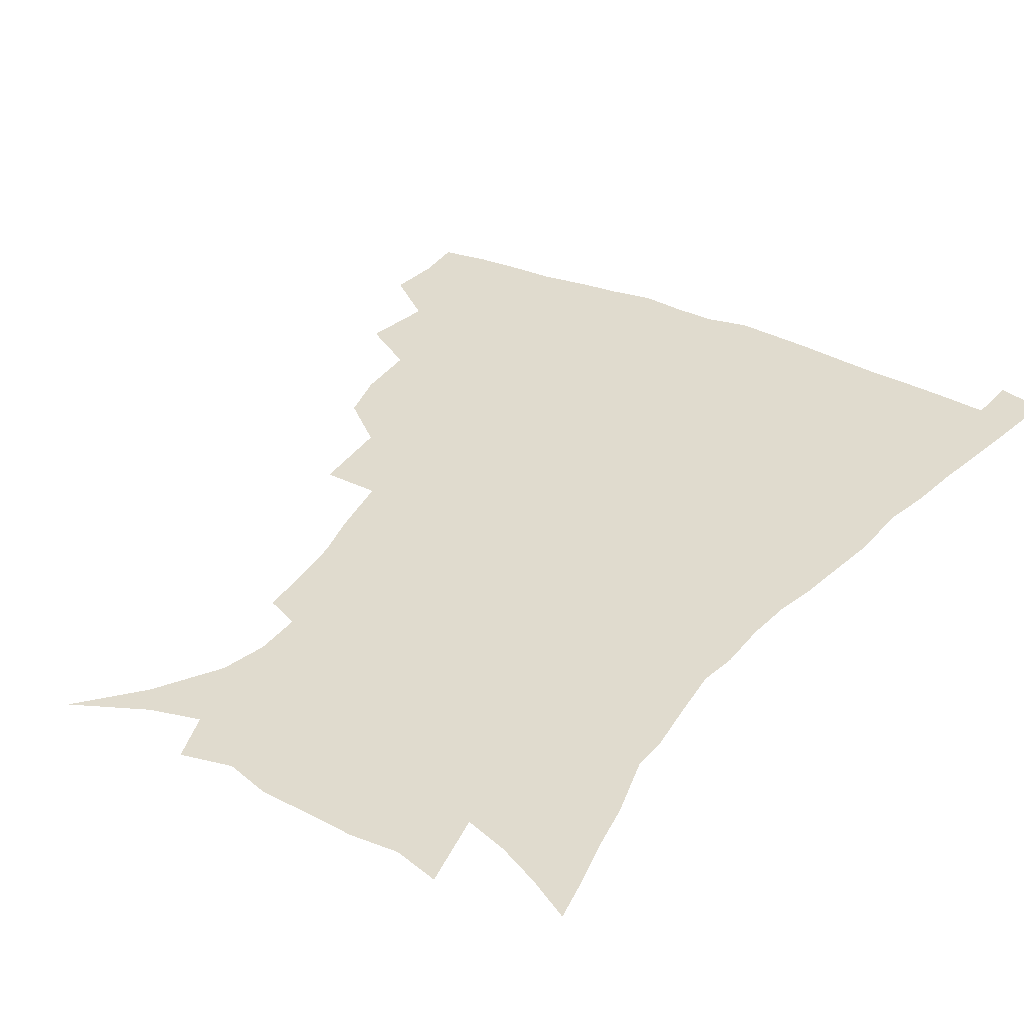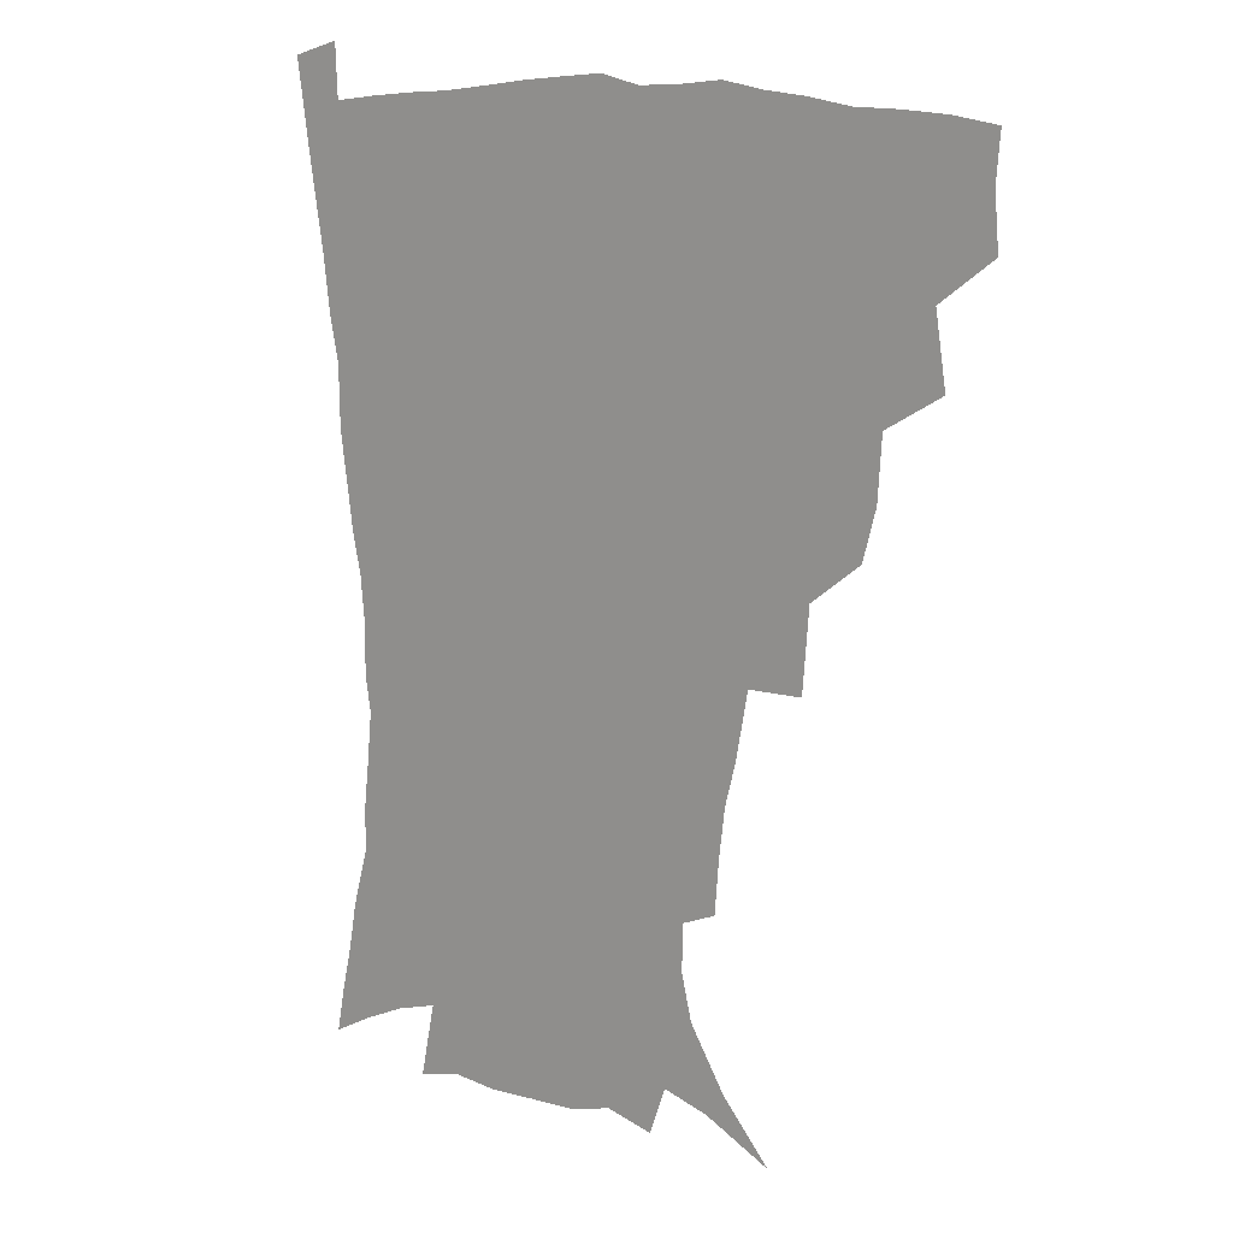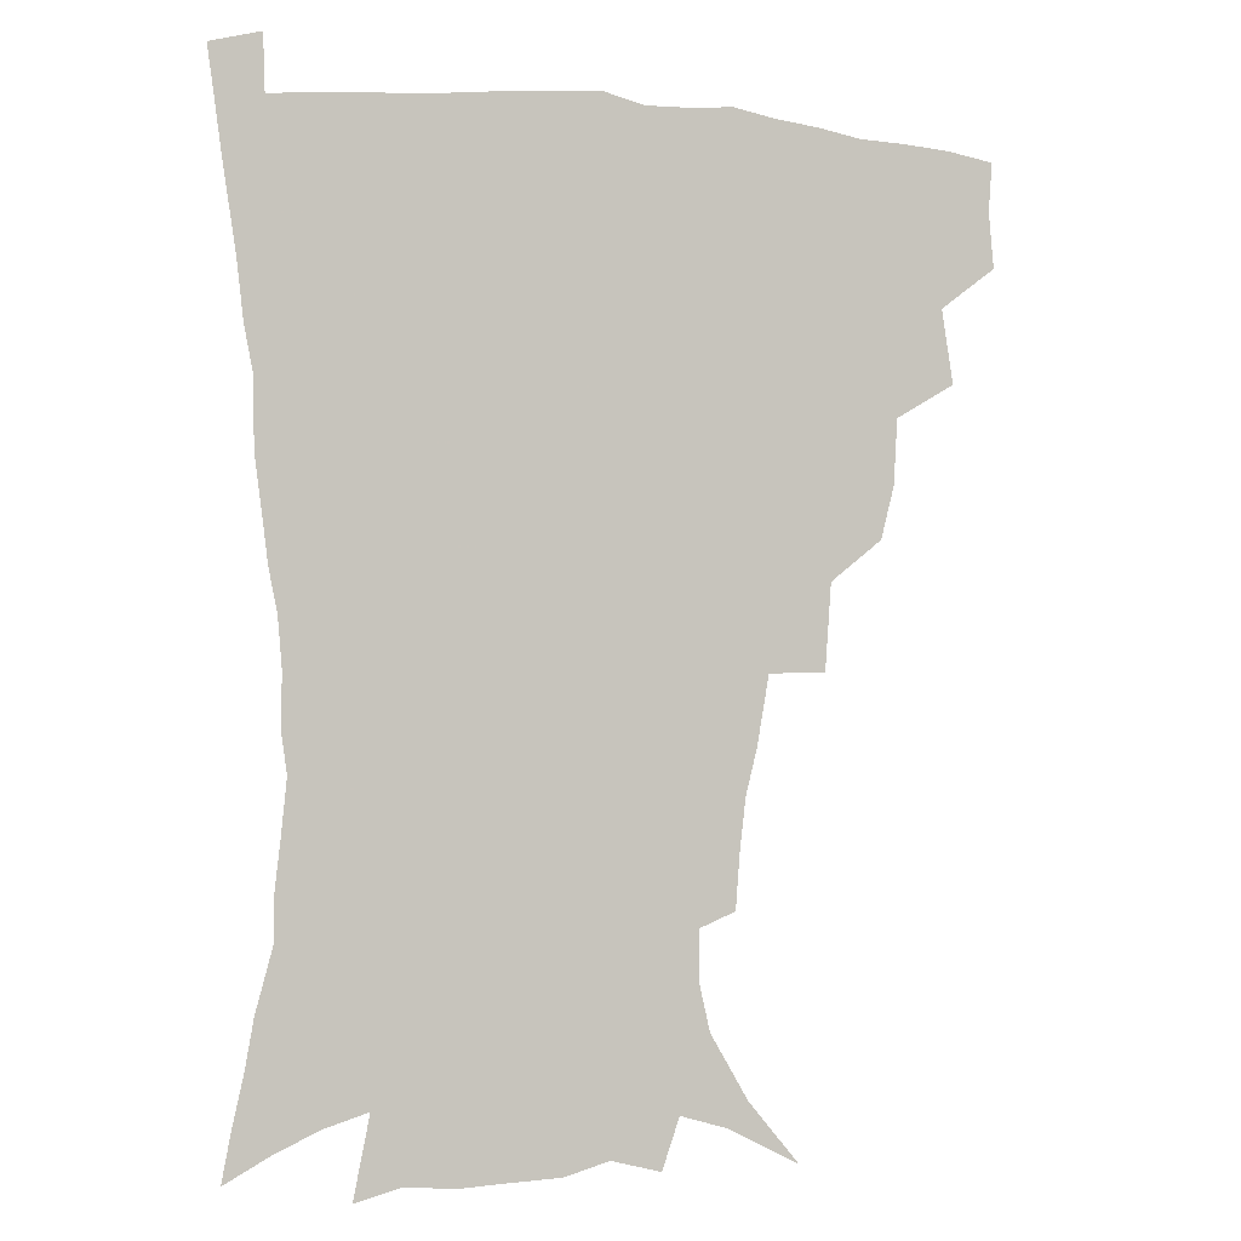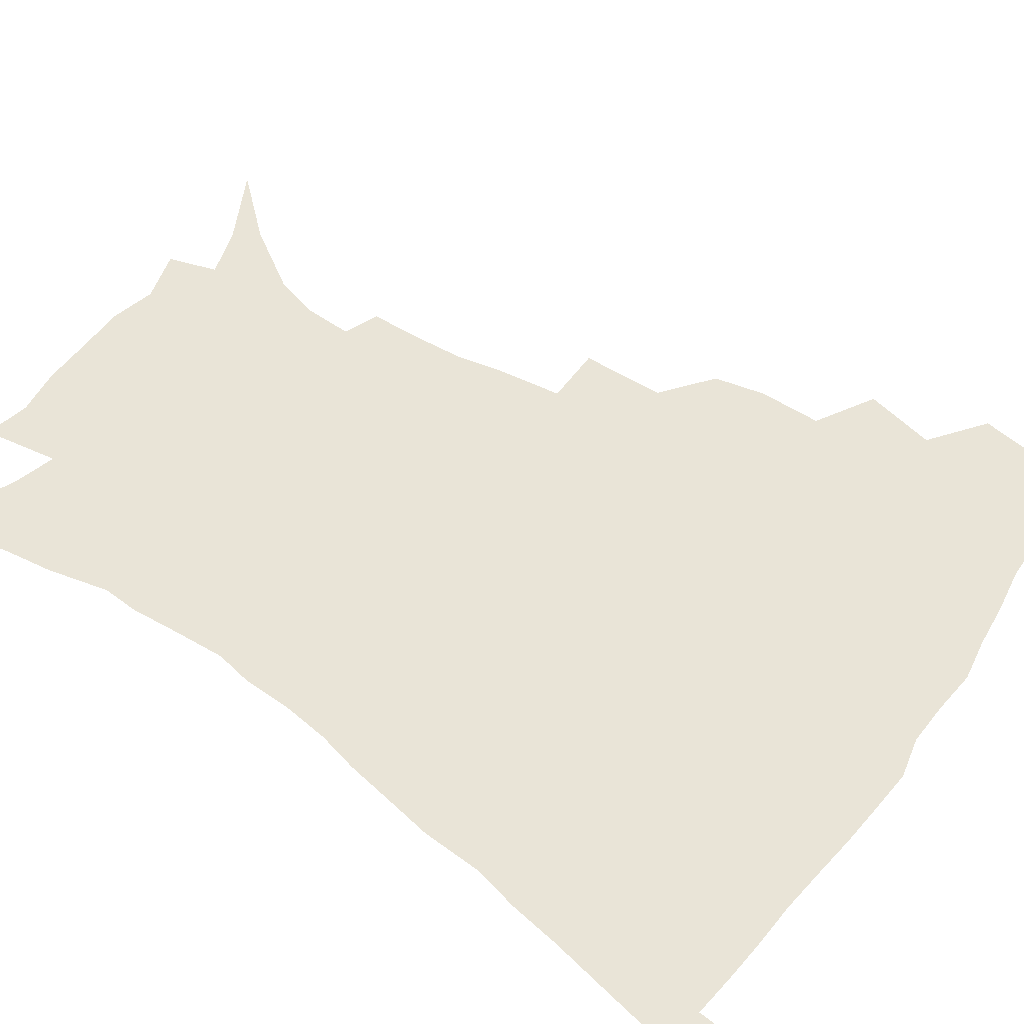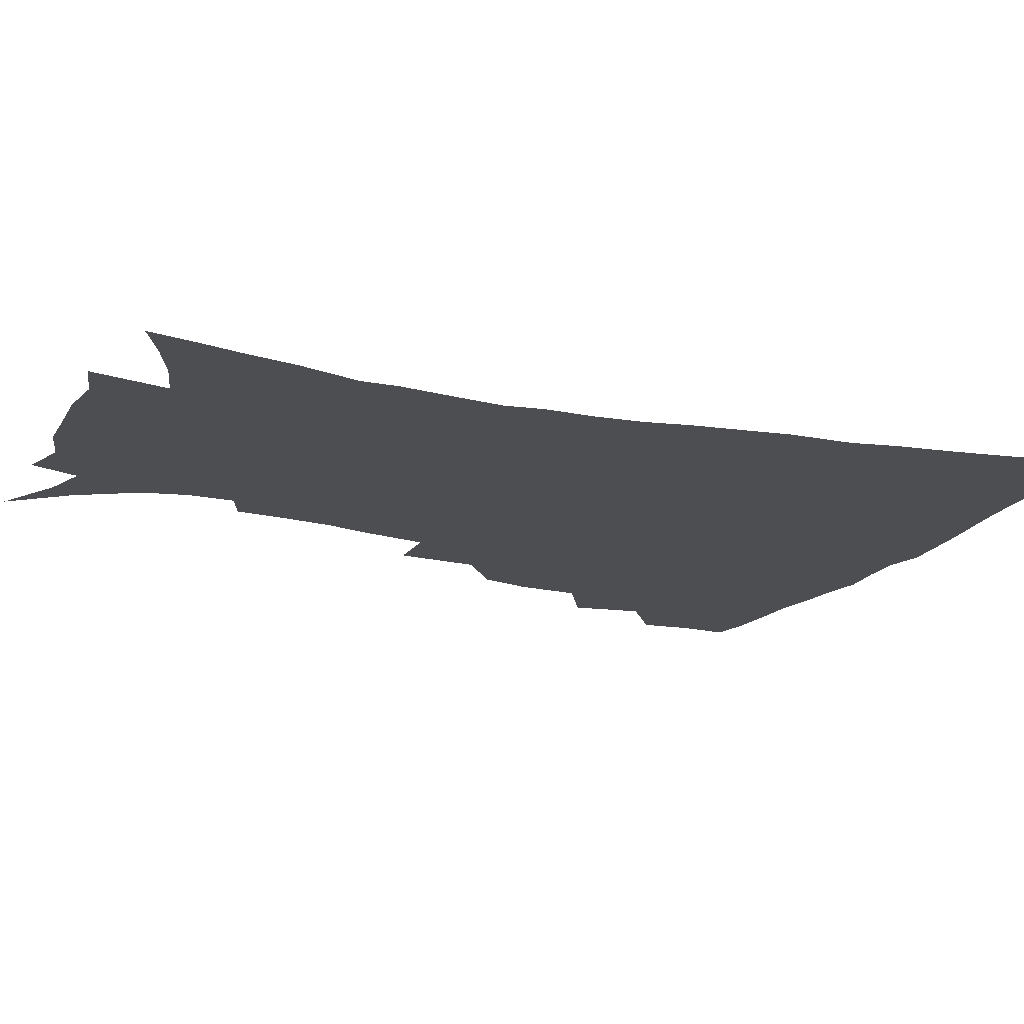
<metadata>
{"format":"obj","ext":"obj","renderer":"f3d","projection":"perspective","resolution":1024,"background":"white","views":[{"elev":33.6,"azim":32.5,"up":"+Z"},{"elev":13.2,"azim":-142.5,"up":"+Y"},{"elev":-4.0,"azim":159.5,"up":"+Y"},{"elev":61.0,"azim":125.7,"up":"+Z"},{"elev":-16.6,"azim":66.5,"up":"+Z"}]}
</metadata>
<code>
v 436.9 399 0
v 438.4 417.3 0
v 437.2 433.4 0
v 451.8 360.8 0
v 455.5 384.9 0
v 454.2 401.4 0
v 454.6 418.3 0
v 452.6 435.7 0
v 477.3 310.6 0
v 472.8 327.8 0
v 471.5 349.1 0
v 473.4 371.8 0
v 472.2 388.2 0
v 471 404 0
v 469.9 419.4 0
v 468.1 436.7 0
v 496.7 268.7 0
v 494.6 296.9 0
v 492.5 321.6 0
v 490.5 339.6 0
v 490.1 359 0
v 489 375.2 0
v 487.8 390.6 0
v 486.5 405.5 0
v 485 420.7 0
v 483.5 437 0
v 527 195.9 0
v 525.6 213.4 0
v 523.5 230.6 0
v 519.7 245.6 0
v 515.7 268.2 0
v 511.3 288.6 0
v 508.6 308.5 0
v 505.7 324.8 0
v 504.7 342.8 0
v 504.7 361.7 0
v 504 377.5 0
v 502.7 392.2 0
v 501.5 406.7 0
v 500.1 421.2 0
v 498.2 439.4 0
v 506.3 119.2 0
v 523 138.7 0
v 535.4 159.6 0
v 539 175 0
v 538.7 190.9 0
v 537.8 211.2 0
v 535.9 227.7 0
v 533.2 243.8 0
v 530 261.4 0
v 526.9 280.1 0
v 524.6 299.3 0
v 523.5 318.6 0
v 522.3 334.7 0
v 520.2 349 0
v 520 365.6 0
v 518.7 379.6 0
v 517.2 393.7 0
v 515.8 408.1 0
v 514.4 422.7 0
v 512.7 440.8 0
v 529.6 130.8 0
v 541 149.5 0
v 548.1 169 0
v 549.3 185.6 0
v 548.3 201.2 0
v 548.1 222.8 0
v 545.6 236.6 0
v 543.2 252.3 0
v 541 270 0
v 538.4 285.6 0
v 537.1 305.2 0
v 536 320.5 0
v 535.4 337.8 0
v 534.3 352.4 0
v 533.6 367 0
v 533.6 381.5 0
v 531.5 395.1 0
v 530.5 409.1 0
v 528.9 424.6 0
v 526.9 443.3 0
v 545.3 135.2 0
v 556.8 159.8 0
v 559.6 178.4 0
v 559.2 193 0
v 558.9 211.8 0
v 558 230 0
v 556 244.2 0
v 554.3 261.2 0
v 552.1 274.7 0
v 550.4 291.2 0
v 549 306.3 0
v 548.9 324.8 0
v 548.6 340.4 0
v 547.8 354.3 0
v 547.2 368 0
v 547.1 382.5 0
v 546.2 395.7 0
v 545.4 409.1 0
v 543.7 424.3 0
v 541.8 441.7 0
v 551.1 118.9 0
v 562.8 144.1 0
v 568.1 164 0
v 569.9 183.5 0
v 569.7 199.9 0
v 568.9 216.9 0
v 567.8 233.1 0
v 566.2 248.2 0
v 564.9 264.1 0
v 563.6 279.7 0
v 562.3 294.8 0
v 562.4 313.1 0
v 561.2 326 0
v 561.7 343.2 0
v 561 355.8 0
v 561.2 370.2 0
v 560.6 383.1 0
v 559.7 396.4 0
v 559.2 409.8 0
v 558.1 424.1 0
v 556.2 441.1 0
v 567.4 122.9 0
v 576 147.2 0
v 579.5 168.7 0
v 579.9 184.6 0
v 579.6 202 0
v 578.5 221 0
v 578.2 238.8 0
v 576.6 251.4 0
v 575.9 267.4 0
v 575 281.7 0
v 574.2 296.7 0
v 574.2 314.8 0
v 574.3 330 0
v 574.2 343.5 0
v 574.1 356.9 0
v 574.5 371.4 0
v 573.9 383.8 0
v 573.9 396.9 0
v 573 410.6 0
v 571.9 424.9 0
v 569.8 444.2 0
v 582.3 118.7 0
v 588.5 148.8 0
v 590.1 169 0
v 590.3 187.1 0
v 589.9 205.4 0
v 589.1 218.7 0
v 587.4 242.5 0
v 587.4 254.6 0
v 587.1 268.5 0
v 586.5 284.2 0
v 586.1 299 0
v 586.1 315.7 0
v 586.4 330.7 0
v 586.7 344 0
v 586.8 356.9 0
v 587.3 371.2 0
v 587.5 384.1 0
v 587.5 397.1 0
v 587.3 410.4 0
v 585.9 426 0
v 584.1 443 0
v 598.8 117.9 0
v 600.8 148.3 0
v 601.1 169.2 0
v 600.8 188.7 0
v 600.2 205.9 0
v 600 219.4 0
v 599.3 235.2 0
v 598.4 250.5 0
v 597.7 269.2 0
v 597.6 285.2 0
v 597.6 299.9 0
v 597.8 315.8 0
v 598.4 329 0
v 599 344.5 0
v 599.7 357.6 0
v 600.4 371.2 0
v 601 384.1 0
v 601.2 397.2 0
v 601 410.9 0
v 600.2 425.8 0
v 598.7 441.7 0
v 615.1 116.9 0
v 613.4 147.7 0
v 612.5 166.9 0
v 611.3 187.1 0
v 610.5 204.5 0
v 610.1 222.1 0
v 609.4 238 0
v 608.9 255.2 0
v 608.8 268.7 0
v 608.6 285 0
v 609 299.5 0
v 609.5 314 0
v 610.3 329.5 0
v 611.2 343.1 0
v 612.2 357.6 0
v 613.2 371 0
v 614.3 383.7 0
v 615.4 396.8 0
v 616 409.8 0
v 615.4 424.3 0
v 614.2 439.7 0
v 630.7 118.3 0
v 626.9 143.4 0
v 623.9 166.3 0
v 622.5 184.2 0
v 620.9 203.1 0
v 620 221.6 0
v 619.5 237.4 0
v 619.3 252.4 0
v 619.4 267.9 0
v 619.8 281.7 0
v 620.2 297.1 0
v 621.3 310.8 0
v 621.6 329.3 0
v 623.2 342 0
v 624.3 356.9 0
v 625.9 369.3 0
v 627.3 382.7 0
v 628.6 395.9 0
v 629.7 409.2 0
v 630.4 422.9 0
v 629.8 437.9 0
v 645.9 114.3 0
v 640.8 140 0
v 637 160.3 0
v 633.5 182.1 0
v 631.6 200.3 0
v 630.2 218.6 0
v 630.1 233.2 0
v 630.9 245.8 0
v 629.6 265.5 0
v 630.6 278.9 0
v 631.2 294 0
v 633.4 305.7 0
v 633.9 323.3 0
v 635.4 337.7 0
v 636.1 354.5 0
v 638.5 367.1 0
v 640.2 382.8 0
v 641.8 395 0
v 643.3 408.3 0
v 644.5 421.8 0
v 644.5 437 0
v 655.4 135.5 0
v 649.1 157.6 0
v 645.9 176 0
v 643.3 194.4 0
v 641.3 212.5 0
v 640.5 228.9 0
v 640.9 242.9 0
v 641.3 257.9 0
v 641.5 273.8 0
v 643 287.5 0
v 644 304.1 0
v 645.5 318.9 0
v 648.1 331.9 0
v 649.4 348.1 0
v 651.2 363.5 0
v 652.6 380.1 0
v 654.8 393.6 0
v 657 406.9 0
v 658.5 420.8 0
v 659.4 435.6 0
v 669.7 128.9 0
v 664.1 148.6 0
v 659.5 167.9 0
v 656.6 185.4 0
v 654 203 0
v 652.6 219.6 0
v 652.1 235.3 0
v 652.4 250.2 0
v 653.3 265.2 0
v 653.7 281.8 0
v 655.4 296.6 0
v 658.7 309.2 0
v 659.7 327.2 0
v 661.1 344.3 0
v 663.6 359.3 0
v 665.9 374.8 0
v 668.5 389.8 0
v 670.7 405 0
v 672.7 419.3 0
v 674.3 433.9 0
v 675 452.2 0
v 684.1 120.9 0
v 681.3 135.9 0
v 677.7 152.4 0
v 675 168 0
v 669.3 189.1 0
v 669.6 201.3 0
v 667.7 218.4 0
v 666 236.3 0
v 667.9 248.8 0
v 667.8 266.5 0
v 669.2 282.3 0
v 672.1 296.3 0
v 674.3 312.9 0
v 676.6 329.6 0
v 676.9 350.9 0
v 680 366.6 0
v 682.2 385.1 0
v 684.8 401.8 0
v 687.2 417.1 0
v 689.3 432.1 0
v 691.5 447.5 0
f 5 6 1
f 1 6 2
f 6 7 2
f 2 7 3
f 7 8 3
f 11 12 4
f 4 12 5
f 12 13 5
f 5 13 6
f 13 14 6
f 6 14 7
f 14 15 7
f 7 15 8
f 15 16 8
f 18 19 9
f 9 19 10
f 19 20 10
f 10 20 11
f 20 21 11
f 11 21 12
f 21 22 12
f 12 22 13
f 22 23 13
f 13 23 14
f 23 24 14
f 14 24 15
f 24 25 15
f 15 25 16
f 25 26 16
f 31 32 17
f 17 32 18
f 32 33 18
f 18 33 19
f 33 34 19
f 19 34 20
f 34 35 20
f 20 35 21
f 35 36 21
f 21 36 22
f 36 37 22
f 22 37 23
f 37 38 23
f 23 38 24
f 38 39 24
f 24 39 25
f 39 40 25
f 25 40 26
f 40 41 26
f 46 47 27
f 27 47 28
f 47 48 28
f 28 48 29
f 48 49 29
f 29 49 30
f 49 50 30
f 30 50 31
f 50 51 31
f 31 51 32
f 51 52 32
f 32 52 33
f 52 53 33
f 33 53 34
f 53 54 34
f 34 54 35
f 54 55 35
f 35 55 36
f 55 56 36
f 36 56 37
f 56 57 37
f 37 57 38
f 57 58 38
f 38 58 39
f 58 59 39
f 39 59 40
f 59 60 40
f 40 60 41
f 60 61 41
f 42 62 43
f 62 63 43
f 43 63 44
f 63 64 44
f 44 64 45
f 64 65 45
f 45 65 46
f 65 66 46
f 46 66 47
f 66 67 47
f 47 67 48
f 67 68 48
f 48 68 49
f 68 69 49
f 49 69 50
f 69 70 50
f 50 70 51
f 70 71 51
f 51 71 52
f 71 72 52
f 52 72 53
f 72 73 53
f 53 73 54
f 73 74 54
f 54 74 55
f 74 75 55
f 55 75 56
f 75 76 56
f 56 76 57
f 76 77 57
f 57 77 58
f 77 78 58
f 58 78 59
f 78 79 59
f 59 79 60
f 79 80 60
f 60 80 61
f 80 81 61
f 62 82 63
f 82 83 63
f 63 83 64
f 83 84 64
f 64 84 65
f 84 85 65
f 65 85 66
f 85 86 66
f 66 86 67
f 86 87 67
f 67 87 68
f 87 88 68
f 68 88 69
f 88 89 69
f 69 89 70
f 89 90 70
f 70 90 71
f 90 91 71
f 71 91 72
f 91 92 72
f 72 92 73
f 92 93 73
f 73 93 74
f 93 94 74
f 74 94 75
f 94 95 75
f 75 95 76
f 95 96 76
f 76 96 77
f 96 97 77
f 77 97 78
f 97 98 78
f 78 98 79
f 98 99 79
f 79 99 80
f 99 100 80
f 80 100 81
f 100 101 81
f 102 103 82
f 82 103 83
f 103 104 83
f 83 104 84
f 104 105 84
f 84 105 85
f 105 106 85
f 85 106 86
f 106 107 86
f 86 107 87
f 107 108 87
f 87 108 88
f 108 109 88
f 88 109 89
f 109 110 89
f 89 110 90
f 110 111 90
f 90 111 91
f 111 112 91
f 91 112 92
f 112 113 92
f 92 113 93
f 113 114 93
f 93 114 94
f 114 115 94
f 94 115 95
f 115 116 95
f 95 116 96
f 116 117 96
f 96 117 97
f 117 118 97
f 97 118 98
f 118 119 98
f 98 119 99
f 119 120 99
f 99 120 100
f 120 121 100
f 100 121 101
f 121 122 101
f 102 123 103
f 123 124 103
f 103 124 104
f 124 125 104
f 104 125 105
f 125 126 105
f 105 126 106
f 126 127 106
f 106 127 107
f 127 128 107
f 107 128 108
f 128 129 108
f 108 129 109
f 129 130 109
f 109 130 110
f 130 131 110
f 110 131 111
f 131 132 111
f 111 132 112
f 132 133 112
f 112 133 113
f 133 134 113
f 113 134 114
f 134 135 114
f 114 135 115
f 135 136 115
f 115 136 116
f 136 137 116
f 116 137 117
f 137 138 117
f 117 138 118
f 138 139 118
f 118 139 119
f 139 140 119
f 119 140 120
f 140 141 120
f 120 141 121
f 141 142 121
f 121 142 122
f 142 143 122
f 123 144 124
f 144 145 124
f 124 145 125
f 145 146 125
f 125 146 126
f 146 147 126
f 126 147 127
f 147 148 127
f 127 148 128
f 148 149 128
f 128 149 129
f 149 150 129
f 129 150 130
f 150 151 130
f 130 151 131
f 151 152 131
f 131 152 132
f 152 153 132
f 132 153 133
f 153 154 133
f 133 154 134
f 154 155 134
f 134 155 135
f 155 156 135
f 135 156 136
f 156 157 136
f 136 157 137
f 157 158 137
f 137 158 138
f 158 159 138
f 138 159 139
f 159 160 139
f 139 160 140
f 160 161 140
f 140 161 141
f 161 162 141
f 141 162 142
f 162 163 142
f 142 163 143
f 163 164 143
f 144 165 145
f 165 166 145
f 145 166 146
f 166 167 146
f 146 167 147
f 167 168 147
f 147 168 148
f 168 169 148
f 148 169 149
f 169 170 149
f 149 170 150
f 170 171 150
f 150 171 151
f 171 172 151
f 151 172 152
f 172 173 152
f 152 173 153
f 173 174 153
f 153 174 154
f 174 175 154
f 154 175 155
f 175 176 155
f 155 176 156
f 176 177 156
f 156 177 157
f 177 178 157
f 157 178 158
f 178 179 158
f 158 179 159
f 179 180 159
f 159 180 160
f 180 181 160
f 160 181 161
f 181 182 161
f 161 182 162
f 182 183 162
f 162 183 163
f 183 184 163
f 163 184 164
f 184 185 164
f 165 186 166
f 186 187 166
f 166 187 167
f 187 188 167
f 167 188 168
f 188 189 168
f 168 189 169
f 189 190 169
f 169 190 170
f 190 191 170
f 170 191 171
f 191 192 171
f 171 192 172
f 192 193 172
f 172 193 173
f 193 194 173
f 173 194 174
f 194 195 174
f 174 195 175
f 195 196 175
f 175 196 176
f 196 197 176
f 176 197 177
f 197 198 177
f 177 198 178
f 198 199 178
f 178 199 179
f 199 200 179
f 179 200 180
f 200 201 180
f 180 201 181
f 201 202 181
f 181 202 182
f 202 203 182
f 182 203 183
f 203 204 183
f 183 204 184
f 204 205 184
f 184 205 185
f 205 206 185
f 186 207 187
f 207 208 187
f 187 208 188
f 208 209 188
f 188 209 189
f 209 210 189
f 189 210 190
f 210 211 190
f 190 211 191
f 211 212 191
f 191 212 192
f 212 213 192
f 192 213 193
f 213 214 193
f 193 214 194
f 214 215 194
f 194 215 195
f 215 216 195
f 195 216 196
f 216 217 196
f 196 217 197
f 217 218 197
f 197 218 198
f 218 219 198
f 198 219 199
f 219 220 199
f 199 220 200
f 220 221 200
f 200 221 201
f 221 222 201
f 201 222 202
f 222 223 202
f 202 223 203
f 223 224 203
f 203 224 204
f 224 225 204
f 204 225 205
f 225 226 205
f 205 226 206
f 226 227 206
f 207 228 208
f 228 229 208
f 208 229 209
f 229 230 209
f 209 230 210
f 230 231 210
f 210 231 211
f 231 232 211
f 211 232 212
f 232 233 212
f 212 233 213
f 233 234 213
f 213 234 214
f 234 235 214
f 214 235 215
f 235 236 215
f 215 236 216
f 236 237 216
f 216 237 217
f 237 238 217
f 217 238 218
f 238 239 218
f 218 239 219
f 239 240 219
f 219 240 220
f 240 241 220
f 220 241 221
f 241 242 221
f 221 242 222
f 242 243 222
f 222 243 223
f 243 244 223
f 223 244 224
f 244 245 224
f 224 245 225
f 245 246 225
f 225 246 226
f 246 247 226
f 226 247 227
f 247 248 227
f 229 249 230
f 249 250 230
f 230 250 231
f 250 251 231
f 231 251 232
f 251 252 232
f 232 252 233
f 252 253 233
f 233 253 234
f 253 254 234
f 234 254 235
f 254 255 235
f 235 255 236
f 255 256 236
f 236 256 237
f 256 257 237
f 237 257 238
f 257 258 238
f 238 258 239
f 258 259 239
f 239 259 240
f 259 260 240
f 240 260 241
f 260 261 241
f 241 261 242
f 261 262 242
f 242 262 243
f 262 263 243
f 243 263 244
f 263 264 244
f 244 264 245
f 264 265 245
f 245 265 246
f 265 266 246
f 246 266 247
f 266 267 247
f 247 267 248
f 267 268 248
f 249 269 250
f 269 270 250
f 250 270 251
f 270 271 251
f 251 271 252
f 271 272 252
f 252 272 253
f 272 273 253
f 253 273 254
f 273 274 254
f 254 274 255
f 274 275 255
f 255 275 256
f 275 276 256
f 256 276 257
f 276 277 257
f 257 277 258
f 277 278 258
f 258 278 259
f 278 279 259
f 259 279 260
f 279 280 260
f 260 280 261
f 280 281 261
f 261 281 262
f 281 282 262
f 262 282 263
f 282 283 263
f 263 283 264
f 283 284 264
f 264 284 265
f 284 285 265
f 265 285 266
f 285 286 266
f 266 286 267
f 286 287 267
f 267 287 268
f 287 288 268
f 269 290 270
f 290 291 270
f 270 291 271
f 291 292 271
f 271 292 272
f 292 293 272
f 272 293 273
f 293 294 273
f 273 294 274
f 294 295 274
f 274 295 275
f 295 296 275
f 275 296 276
f 296 297 276
f 276 297 277
f 297 298 277
f 277 298 278
f 298 299 278
f 278 299 279
f 299 300 279
f 279 300 280
f 300 301 280
f 280 301 281
f 301 302 281
f 281 302 282
f 302 303 282
f 282 303 283
f 303 304 283
f 283 304 284
f 304 305 284
f 284 305 285
f 305 306 285
f 285 306 286
f 306 307 286
f 286 307 287
f 307 308 287
f 287 308 288
f 308 309 288
f 288 309 289
f 309 310 289

</code>
